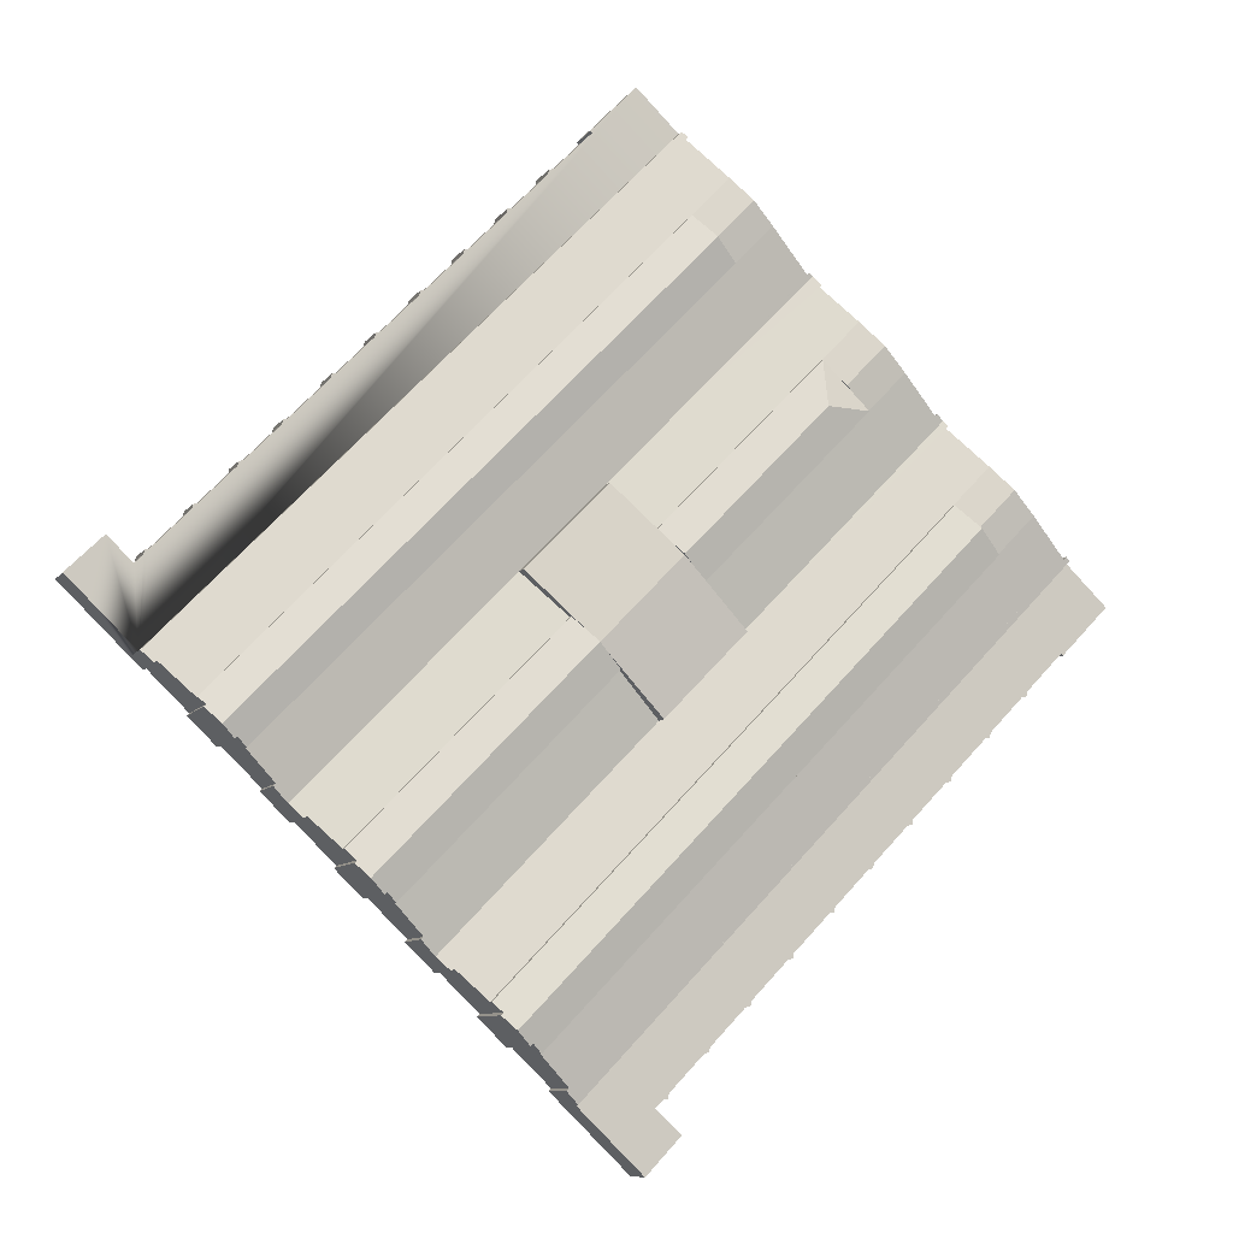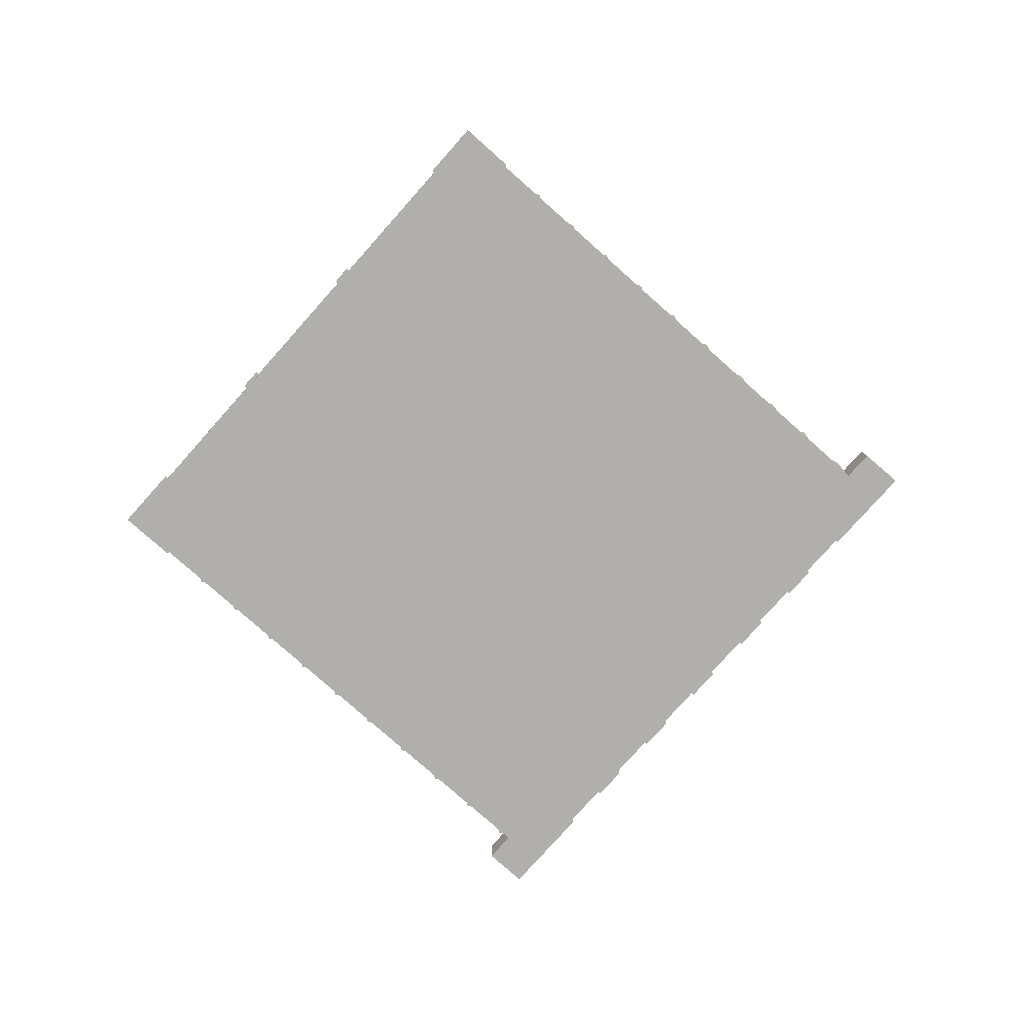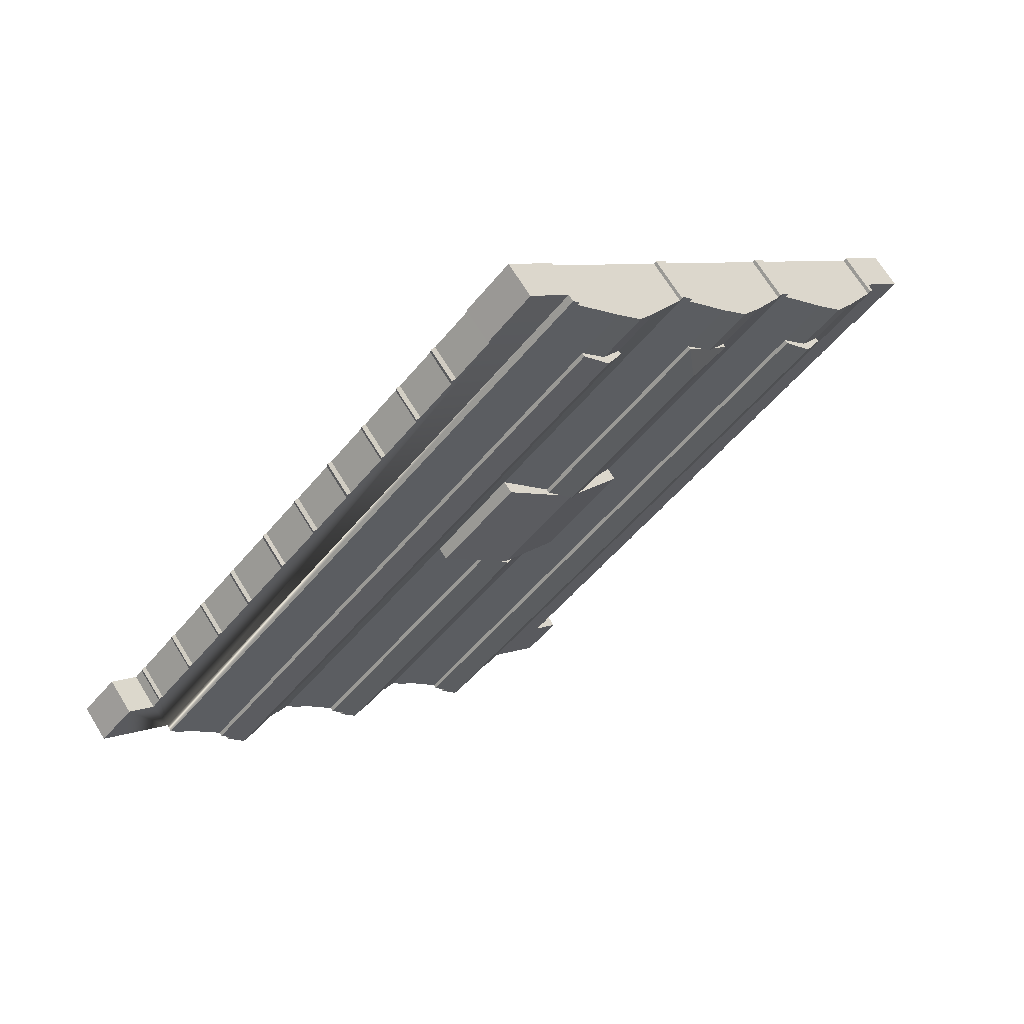
<metadata>
{"format":"obj","ext":"obj","renderer":"f3d","projection":"perspective","resolution":1024,"background":"white","views":[{"elev":-8.6,"azim":160.2,"up":"+Z"},{"elev":-78.1,"azim":4.2,"up":"+Y"},{"elev":68.1,"azim":148.6,"up":"+Z"}]}
</metadata>
<code>
v  97.2 6.56 63.87
v  97.04 -3.96e-15 64.67
v  97.2 -3.911e-15 63.87
v  97.04 6.56 64.67
v  161.1 6.56 -1.815
v  159.8 2.553e-17 -0.417
v  161.1 1.111e-16 -1.815
v  159.8 6.56 -0.417
v  14.83 6.54 -14.61
v  14.94 9.424e-16 -15.39
v  14.83 8.945e-16 -14.61
v  14.94 6.54 -15.39
v  105.9 12.04 -67.47
v  105.5 4.105e-15 -67.05
v  105.9 4.131e-15 -67.47
v  105.5 12.04 -67.05
v  36.62 6.54 -37.07
v  42.49 2.641e-15 -43.12
v  36.62 2.27e-15 -37.07
v  42.49 6.54 -43.12
v  111 6.56 49.7
v  110.9 -3.09e-15 50.46
v  111 -3.043e-15 49.7
v  110.9 6.56 50.46
v  112.3 8.717 -60.51
v  112.7 3.731e-15 -60.93
v  112.3 3.705e-15 -60.51
v  112.7 8.717 -60.93
v  92.37 6.54 -80.64
v  0 6.54 4.005e-16
v  7.299 6.54 7.066
v  8.455 6.54 -8.035
v  15.71 6.54 -15.52
v  21.59 6.54 -21.57
v  22.44 6.54 -22.45
v  21.68 6.54 -22.34
v  28.73 6.54 -28.94
v  29.66 6.54 -29.9
v  28.87 6.54 -29.74
v  35.71 6.54 -36.13
v  35.74 6.54 -36.81
v  43.42 6.54 -44.08
v  42.66 6.54 -43.95
v  49.28 6.54 -50.13
v  50.3 6.54 -51.18
v  49.45 6.54 -50.94
v  56.36 6.54 -57.42
v  57.41 6.54 -58.5
v  56.55 6.54 -58.25
v  63.47 6.54 -64.75
v  64.56 6.54 -65.88
v  63.68 6.54 -65.6
v  70.47 6.54 -71.97
v  71.43 6.54 -72.96
v  70.64 6.54 -72.77
v  74.75 6.54 -76.38
v  77.24 6.54 -78.95
v  77.43 6.54 -79.77
v  78.25 6.54 -79.99
v  79.44 6.54 -81.22
v  79.07 6.54 -81.58
v  75.21 6.54 -85.31
v  85.05 6.54 -87.75
v  81.15 6.54 -91.54
v  8.117 6.54 -8.362
v  140.2 8.797 -34.19
v  139.8 2.07e-15 -33.8
v  140.2 2.094e-15 -34.19
v  139.8 8.796 -33.8
v  117.4 8.811 -56.32
v  117 3.424e-15 -55.91
v  117.4 3.449e-15 -56.32
v  117 8.811 -55.91
v  7.299 -4.327e-16 7.066
v  0 0 0
v  8.006 -4.746e-16 7.75
v  8.006 8.16 7.75
v  7.299 7.9 7.066
v  145.7 6.56 14.57
v  145 -9.017e-16 14.73
v  145.7 -8.922e-16 14.57
v  145 6.56 14.73
v  35.74 2.254e-15 -36.81
v  53.26 8.099 51.55
v  73.29 7.9 29.79
v  52.7 7.9 51.02
v  53.66 8.099 51.13
v  60.64 10.6 57.9
v  67.37 10.6 50.96
v  144.9 10.6 -28.92
v  88.18 7.9 14.44
v  102.1 7.9 0.08
v  137.7 7.9 -36.62
v  160.2 7.9 -14.79
v  158.2 1.025e-15 -16.75
v  158.2 8.621 -16.75
v  160.2 9.056e-16 -14.79
v  160.2 6.56 -14.79
v  167.5 6.56 -7.663
v  167.5 4.692e-16 -7.663
v  171.5 6.56 -3.767
v  171.5 2.307e-16 -3.767
v  37.76 -2.186e-15 35.7
v  31.38 8.293 29.5
v  31.38 -1.807e-15 29.5
v  37.76 10.6 35.7
v  41.77 -2.424e-15 39.59
v  41.77 11.7 39.59
v  45.78 -2.663e-15 43.48
v  45.78 10.6 43.48
v  51.68 -3.013e-15 49.21
v  51.68 8.426 49.21
v  161.5 9.026e-17 -1.474
v  165.4 -1.396e-16 2.28
v  161.5 6.56 -1.474
v  165.4 6.56 2.28
v  152.3 11.3 -21.73
v  151.1 1.401e-15 -22.88
v  151.1 11.87 -22.88
v  152.3 10.6 -21.73
v  157.8 8.621 -16.37
v  152.3 1.331e-15 -21.73
v  157.8 1.003e-15 -16.37
v  28.87 1.821e-15 -29.74
v  28.73 1.772e-15 -28.94
v  21.82 11.3 6.782
v  99.3 10.6 -73.09
v  21.82 10.6 6.782
v  99.3 11.3 -73.09
v  74.75 4.677e-15 -76.38
v  71.43 4.467e-15 -72.96
v  8.455 4.92e-16 -8.035
v  107.2 11.3 -65.47
v  29.68 10.6 14.4
v  107.2 10.6 -65.47
v  29.68 11.3 14.4
v  151.5 11.87 -23.26
v  151.5 1.424e-15 -23.26
v  80.85 11.3 7.327
v  80.85 11.79 7.327
v  78.68 12.27 5.219
v  88.18 10.18 14.44
v  80.85 10.6 7.327
v  117.8 6.56 43.27
v  117.1 -2.66e-15 43.44
v  117.8 -2.649e-15 43.27
v  117.1 6.56 43.44
v  76.84 13.09 3.436
v  76.77 13.06 3.366
v  52.39 13.09 28.64
v  72.83 11.3 -0.455
v  44.49 11.3 28.76
v  75.14 12.33 1.789
v  131.9 6.56 28.25
v  131.7 -1.778e-15 29.04
v  131.9 -1.73e-15 28.25
v  131.7 6.56 29.04
v  151.9 6.56 7.71
v  145.9 -8.464e-16 13.82
v  151.9 -4.721e-16 7.71
v  145.9 6.56 13.82
v  52.51 10.6 36.55
v  52.51 11.3 36.55
v  47.04 11.3 31.24
v  48.5 11.3 32.66
v  49.96 11.3 34.07
v  25.75 13.09 10.59
v  25.75 11.7 10.59
v  130 11.3 -43.33
v  128.2 12.09 -45.04
v  94.78 11.3 -7.027
v  92.6 12.27 -9.136
v  126.4 13.09 -47.62
v  90.77 13.09 -10.92
v  128.6 12.09 -45.44
v  49.28 3.069e-15 -50.13
v  43.42 2.699e-15 -44.08
v  85.05 5.373e-15 -87.75
v  81.15 5.605e-15 -91.54
v  92.37 4.938e-15 -80.64
v  94.49 4.812e-15 -78.59
v  92.37 7.9 -80.64
v  94.49 8.678 -78.59
v  21.68 1.368e-15 -22.34
v  21.59 1.321e-15 -21.57
v  124.1 6.56 36.22
v  118.1 -2.599e-15 42.44
v  124.1 -2.218e-15 36.22
v  118.1 6.56 42.44
v  15.1 10.6 13.71
v  19.03 11.7 17.52
v  29.05 8.196 28.12
v  29.49 -1.694e-15 27.67
v  29.05 -1.722e-15 28.12
v  29.49 8.196 27.67
v  107.2 4.009e-15 -65.47
v  22.95 10.6 21.33
v  96.24 6.56 64.86
v  89.9 -4.37e-15 71.37
v  96.24 -3.971e-15 64.86
v  89.9 6.56 71.37
v  76.77 12.69 3.366
v  90.77 12.67 -10.92
v  90.69 12.69 -10.99
v  76.84 12.67 3.436
v  94.78 11.79 -7.027
v  102.1 10.18 0.08
v  70.64 4.456e-15 -72.77
v  86.75 11.3 -14.81
v  86.75 11.82 -14.81
v  89.07 12.33 -12.56
v  79.28 10.18 -22.06
v  86.75 10.6 -14.81
v  79.28 7.9 -22.06
v  148.9 13.09 -25.71
v  67.37 11.3 50.96
v  71.08 13.09 54.55
v  146.4 12.04 -27.43
v  146.8 12.04 -27.81
v  144.9 11.3 -28.92
v  159.6 6.56 0.31
v  158.9 -2.829e-17 0.462
v  159.6 -1.898e-17 0.31
v  158.9 6.56 0.462
v  15.1 -8.394e-16 13.71
v  8.47 8.159 7.27
v  8.47 -4.452e-16 7.27
v  19.03 -1.073e-15 17.52
v  22.95 -1.306e-15 21.33
v  139.1 6.56 21.45
v  138.3 -1.323e-15 21.6
v  139.1 -1.313e-15 21.45
v  138.3 6.56 21.6
v  72.83 10.6 -0.455
v  44.49 10.6 28.76
v  15.71 9.5e-16 -15.52
v  90.22 6.56 71.68
v  82.41 6.56 79.77
v  75.21 6.56 72.81
v  103.1 6.56 57.76
v  104 6.56 56.88
v  103.9 6.56 57.61
v  110.1 6.56 50.62
v  125 6.56 35.29
v  124.9 6.56 36.03
v  131 6.56 29.14
v  139.3 6.56 20.67
v  152.7 6.56 6.83
v  152.6 6.56 7.55
v  139.3 -1.266e-15 20.67
v  63.47 3.965e-15 -64.75
v  57.41 3.582e-15 -58.5
v  30.94 8.293 29.95
v  29.85 7.9 28.9
v  30.94 -1.834e-15 29.95
v  29.85 -1.77e-15 28.9
v  48.5 11.7 32.66
v  79.07 4.996e-15 -81.58
v  75.21 5.224e-15 -85.31
v  79.44 4.973e-15 -81.22
v  74.78 11.3 58.15
v  144.9 1.771e-15 -28.92
v  146.4 1.68e-15 -27.43
v  123.6 12.01 -49.56
v  124 3.06e-15 -49.97
v  123.6 3.035e-15 -49.56
v  124 12.01 -49.97
v  42.66 2.691e-15 -43.95
v  60.64 -3.545e-15 57.9
v  53.66 -3.131e-15 51.13
v  64.34 -3.766e-15 61.5
v  64.34 11.7 61.5
v  68.05 -3.986e-15 65.09
v  68.05 10.6 65.09
v  74.61 -4.376e-15 71.46
v  74.61 8.25 71.46
v  122 10.6 -51.11
v  114.9 7.9 -58.77
v  135.1 8.737 -38.43
v  135.4 2.377e-15 -38.82
v  135.1 2.353e-15 -38.43
v  135.4 8.737 -38.82
v  35.71 2.212e-15 -36.13
v  29.66 1.831e-15 -29.9
v  82.41 -4.885e-15 79.77
v  90.22 -4.389e-15 71.68
v  103.6 13.09 -69.7
v  100.8 12 -71.6
v  101.2 12 -72.02
v  94.78 10.6 -7.027
v  130 10.6 -43.33
v  125 -2.161e-15 35.29
v  131 -1.785e-15 29.14
v  56.55 3.567e-15 -58.25
v  56.36 3.516e-15 -57.42
v  122 11.3 -51.11
v  72.83 11.82 -0.455
v  65.36 10.18 -7.703
v  126.4 2.916e-15 -47.62
v  128.6 2.782e-15 -45.44
v  74.23 8.25 71.86
v  74.23 -4.4e-15 71.86
v  8.117 5.12e-16 -8.362
v  146.8 1.703e-15 -27.81
v  148.9 1.574e-15 -25.71
v  50.3 3.134e-15 -51.18
v  49.45 3.119e-15 -50.94
v  70.47 4.407e-15 -71.97
v  152.7 -4.182e-16 6.83
v  65.36 7.9 -7.703
v  77.24 4.834e-15 -78.95
v  71.08 11.7 54.55
v  74.78 10.6 58.15
v  94.07 8.678 -78.16
v  99.3 4.476e-15 -73.09
v  94.07 4.786e-15 -78.16
v  100.8 4.384e-15 -71.6
v  124.9 -2.206e-15 36.03
v  75.21 7.9 72.81
v  101.2 4.41e-15 -72.02
v  103.6 4.268e-15 -69.7
v  22.44 1.375e-15 -22.45
v  152.6 -4.623e-16 7.55
v  128.2 2.758e-15 -45.04
v  130 2.653e-15 -43.33
v  122 3.13e-15 -51.11
v  114.9 3.599e-15 -58.77
v  53.26 -3.157e-15 51.55
v  103.9 -3.528e-15 57.61
v  104 -3.483e-15 56.88
v  78.25 4.898e-15 -79.99
v  77.43 4.884e-15 -79.77
v  75.21 -4.458e-15 72.81
v  90.69 13.06 -10.99
v  137.7 2.242e-15 -36.62
v  51.27 8.426 49.63
v  51.27 -3.039e-15 49.63
v  103.1 -3.537e-15 57.76
v  64.56 4.034e-15 -65.88
v  63.68 4.017e-15 -65.6
v  110.1 -3.1e-15 50.62
v  52.7 -3.124e-15 51.02
g defaultobject
f 1 2 3
f 2 1 4
f 5 6 7
f 6 5 8
f 9 10 11
f 10 9 12
f 13 14 15
f 14 13 16
f 17 18 19
f 18 17 20
f 21 22 23
f 22 21 24
f 25 26 27
f 26 25 28
f 29 30 31
f 30 29 32
f 32 29 9
f 9 29 33
f 9 33 12
f 33 29 34
f 34 29 35
f 34 35 36
f 35 29 37
f 37 29 38
f 37 38 39
f 38 29 40
f 40 29 17
f 40 17 41
f 17 29 20
f 20 29 42
f 20 42 43
f 42 29 44
f 44 29 45
f 44 45 46
f 45 29 47
f 47 29 48
f 47 48 49
f 48 29 50
f 50 29 51
f 50 51 52
f 51 29 53
f 53 29 54
f 53 54 55
f 54 29 56
f 56 29 57
f 57 29 58
f 58 29 59
f 59 29 60
f 60 29 61
f 61 29 62
f 62 29 63
f 62 63 64
f 65 30 32
f 66 67 68
f 67 66 69
f 70 71 72
f 71 70 73
f 74 30 75
f 30 74 76
f 30 76 31
f 31 76 77
f 31 77 78
f 79 80 81
f 80 79 82
f 41 19 83
f 19 41 17
f 84 85 86
f 85 84 87
f 85 87 88
f 85 88 89
f 85 89 90
f 85 90 91
f 91 90 92
f 92 90 69
f 69 93 92
f 93 69 66
f 94 95 96
f 95 94 97
f 97 94 98
f 97 98 99
f 97 99 100
f 100 99 101
f 100 101 102
f 103 104 105
f 104 103 106
f 106 103 107
f 106 107 108
f 108 107 109
f 108 109 110
f 110 109 111
f 110 111 112
f 113 5 7
f 5 113 114
f 5 114 115
f 115 114 116
f 117 118 119
f 118 117 120
f 118 120 121
f 118 121 122
f 122 121 123
f 121 95 123
f 95 121 96
f 37 124 125
f 124 37 39
f 126 127 128
f 127 126 129
f 54 130 131
f 130 54 56
f 32 11 132
f 11 32 9
f 133 134 135
f 134 133 136
f 137 118 138
f 118 137 119
f 139 140 141
f 140 139 142
f 142 139 143
f 142 143 91
f 144 145 146
f 145 144 147
f 148 149 150
f 150 151 152
f 151 150 149
f 151 149 153
f 154 155 156
f 155 154 157
f 158 159 160
f 159 158 161
f 139 162 143
f 162 139 163
f 164 150 152
f 150 164 165
f 150 165 166
f 150 166 163
f 126 128 167
f 168 167 128
f 136 167 168
f 134 136 168
f 169 170 171
f 172 173 174
f 173 172 171
f 173 171 170
f 173 170 175
f 42 176 177
f 176 42 44
f 64 178 179
f 178 64 63
f 178 63 180
f 180 63 29
f 180 29 181
f 181 29 182
f 181 182 183
f 34 184 185
f 184 34 36
f 186 187 188
f 187 186 189
f 168 190 191
f 190 168 128
f 192 193 194
f 193 192 195
f 133 14 16
f 14 133 135
f 14 135 25
f 14 25 196
f 196 25 27
f 134 191 197
f 191 134 168
f 198 199 200
f 199 198 201
f 202 203 204
f 203 202 205
f 203 205 172
f 172 205 141
f 172 141 206
f 206 141 140
f 206 140 142
f 206 142 207
f 55 131 208
f 131 55 54
f 209 210 211
f 210 209 212
f 212 209 213
f 212 213 214
f 215 216 217
f 216 215 218
f 218 215 219
f 220 216 218
f 221 222 223
f 222 221 224
f 225 226 227
f 226 225 190
f 190 225 228
f 190 228 191
f 191 228 229
f 191 229 197
f 197 229 193
f 197 193 195
f 230 231 232
f 231 230 233
f 152 234 235
f 234 152 151
f 12 236 10
f 236 12 33
f 166 162 163
f 237 201 238
f 238 98 239
f 98 238 201
f 98 201 198
f 98 198 1
f 1 198 4
f 98 1 240
f 98 240 241
f 241 240 242
f 98 241 243
f 98 243 21
f 21 243 24
f 98 21 147
f 98 147 189
f 189 147 144
f 98 189 186
f 98 186 244
f 244 186 245
f 98 244 246
f 98 246 154
f 154 246 157
f 98 154 233
f 98 233 247
f 247 233 230
f 98 247 82
f 98 82 161
f 161 82 79
f 98 161 158
f 98 158 248
f 248 158 249
f 98 248 224
f 98 224 221
f 98 221 8
f 98 8 5
f 98 5 115
f 98 115 116
f 98 116 99
f 99 116 101
f 235 164 152
f 247 232 250
f 232 247 230
f 48 251 252
f 251 48 50
f 253 254 255
f 256 192 194
f 192 256 255
f 192 255 254
f 162 108 110
f 108 162 257
f 257 162 166
f 226 76 227
f 76 226 77
f 257 165 164
f 165 257 166
f 258 62 259
f 62 258 260
f 62 260 61
f 61 260 60
f 117 217 261
f 217 117 119
f 217 119 215
f 215 119 137
f 69 262 67
f 262 69 90
f 262 90 263
f 263 90 218
f 218 90 220
f 264 265 266
f 265 264 267
f 4 200 2
f 200 4 198
f 43 177 268
f 177 43 42
f 269 87 270
f 87 269 88
f 88 269 271
f 88 271 272
f 272 271 273
f 272 273 274
f 274 273 275
f 274 275 276
f 277 214 213
f 214 277 73
f 214 73 278
f 278 73 70
f 279 280 281
f 280 279 282
f 38 283 284
f 283 38 40
f 237 285 286
f 285 237 238
f 287 126 167
f 126 287 288
f 288 287 289
f 129 126 288
f 147 23 145
f 23 147 21
f 93 290 92
f 290 93 279
f 279 93 282
f 291 290 279
f 246 292 293
f 292 246 244
f 47 294 295
f 294 47 49
f 209 277 213
f 277 209 296
f 39 284 124
f 284 39 38
f 206 171 172
f 171 206 207
f 171 207 290
f 290 207 92
f 297 212 298
f 212 297 153
f 212 153 202
f 212 202 211
f 211 202 204
f 212 211 210
f 175 267 173
f 267 175 265
f 265 175 299
f 299 175 300
f 301 275 302
f 275 301 276
f 30 303 75
f 303 30 65
f 101 114 102
f 114 101 116
f 20 268 18
f 268 20 43
f 104 255 105
f 255 104 253
f 137 219 215
f 219 137 304
f 304 137 305
f 305 137 138
f 46 306 307
f 306 46 45
f 53 208 308
f 208 53 55
f 224 309 222
f 309 224 248
f 233 156 231
f 156 233 154
f 169 290 291
f 290 169 171
f 234 298 310
f 298 234 151
f 298 151 297
f 297 151 153
f 56 311 130
f 311 56 57
f 216 89 217
f 312 217 89
f 261 217 312
f 313 261 312
f 33 185 236
f 185 33 34
f 117 313 120
f 313 117 261
f 314 315 316
f 315 314 127
f 315 127 317
f 317 127 288
f 288 127 129
f 312 88 272
f 88 312 89
f 244 318 292
f 318 244 245
f 77 182 78
f 182 77 226
f 182 226 190
f 182 190 128
f 182 128 314
f 314 128 127
f 183 182 314
f 319 276 301
f 276 319 94
f 276 94 313
f 313 94 121
f 313 121 120
f 121 94 96
f 313 274 276
f 13 289 287
f 289 13 320
f 320 13 321
f 321 13 15
f 133 167 136
f 167 133 16
f 167 16 287
f 287 16 13
f 62 179 259
f 179 62 64
f 35 125 322
f 125 35 37
f 94 239 98
f 239 94 319
f 161 81 159
f 81 161 79
f 253 310 254
f 310 253 104
f 310 104 106
f 310 106 235
f 310 235 234
f 218 304 263
f 304 218 219
f 248 323 309
f 323 248 249
f 78 29 31
f 29 78 182
f 169 324 170
f 324 169 291
f 324 291 279
f 324 279 325
f 325 279 281
f 201 286 199
f 286 201 237
f 73 326 71
f 326 73 277
f 326 277 266
f 266 277 264
f 264 277 296
f 278 26 28
f 26 278 70
f 26 70 327
f 327 70 72
f 87 328 270
f 328 87 84
f 298 214 310
f 214 298 212
f 149 202 153
f 202 149 148
f 202 148 141
f 202 141 205
f 313 272 274
f 272 313 312
f 65 132 303
f 132 65 32
f 216 90 89
f 90 216 220
f 241 329 330
f 329 241 242
f 183 316 181
f 316 183 314
f 139 150 163
f 150 139 148
f 148 139 141
f 58 331 332
f 331 58 59
f 249 160 323
f 160 249 158
f 82 250 80
f 250 82 247
f 49 252 294
f 252 49 48
f 8 223 6
f 223 8 221
f 333 301 302
f 301 333 239
f 239 333 285
f 239 285 238
f 319 301 239
f 211 296 209
f 296 211 334
f 296 334 174
f 296 174 264
f 264 174 173
f 264 173 267
f 93 280 282
f 280 93 66
f 280 66 335
f 335 66 68
f 336 111 337
f 111 336 112
f 242 338 329
f 338 242 240
f 44 307 176
f 307 44 46
f 189 146 187
f 146 189 144
f 204 334 211
f 334 204 174
f 174 204 203
f 174 203 172
f 288 320 317
f 320 288 289
f 157 293 155
f 293 157 246
f 254 195 192
f 195 254 310
f 195 310 134
f 134 310 135
f 135 310 214
f 135 214 25
f 25 214 278
f 25 278 28
f 134 197 195
f 57 332 311
f 332 57 58
f 59 260 331
f 260 59 60
f 52 339 340
f 339 52 51
f 257 106 108
f 106 257 164
f 106 164 235
f 40 83 283
f 83 40 41
f 175 324 300
f 324 175 170
f 86 112 336
f 112 86 85
f 112 85 162
f 162 85 143
f 143 85 91
f 162 110 112
f 45 295 306
f 295 45 47
f 50 340 251
f 340 50 52
f 245 188 318
f 188 245 186
f 51 308 339
f 308 51 53
f 207 91 92
f 91 207 142
f 243 330 341
f 330 243 241
f 240 3 338
f 3 240 1
f 36 322 184
f 322 36 35
f 84 86 328
f 342 336 337
f 336 342 328
f 336 328 86
f 24 341 22
f 341 24 243
f 114 100 102
f 100 114 97
f 97 114 95
f 95 114 123
f 123 114 122
f 122 114 113
f 122 113 7
f 122 7 6
f 122 6 118
f 118 305 138
f 305 118 6
f 305 6 223
f 305 223 304
f 304 223 222
f 304 222 309
f 304 309 263
f 263 309 262
f 262 309 67
f 67 309 335
f 335 309 280
f 280 309 281
f 281 309 325
f 325 309 323
f 325 323 160
f 325 160 159
f 325 159 324
f 324 159 299
f 299 159 265
f 265 159 266
f 266 159 326
f 326 159 71
f 71 159 81
f 180 181 316
f 321 15 14
f 299 300 324
f 335 68 67
f 302 275 333
f 337 111 342
f 256 193 255
f 193 256 194
f 285 199 286
f 199 285 18
f 18 285 19
f 19 285 83
f 83 285 283
f 283 285 284
f 284 285 333
f 284 333 275
f 284 275 273
f 284 273 124
f 124 273 271
f 124 271 125
f 125 271 322
f 322 271 269
f 322 269 270
f 322 270 328
f 322 328 342
f 322 342 184
f 184 342 111
f 184 111 109
f 184 109 185
f 185 109 236
f 236 109 107
f 236 107 103
f 236 103 105
f 236 105 10
f 10 105 11
f 11 105 132
f 132 105 255
f 132 255 193
f 132 193 229
f 132 229 228
f 132 228 225
f 132 225 303
f 303 225 227
f 303 227 75
f 75 227 76
f 75 76 74
f 71 327 72
f 327 71 81
f 327 81 80
f 327 80 26
f 26 80 250
f 26 250 27
f 27 250 196
f 196 250 14
f 14 250 321
f 321 250 320
f 320 250 317
f 317 250 232
f 317 232 315
f 315 232 231
f 315 231 316
f 316 231 156
f 316 156 180
f 180 156 178
f 178 156 179
f 179 156 155
f 179 155 293
f 179 293 292
f 179 292 260
f 260 292 331
f 331 292 332
f 332 292 318
f 332 318 311
f 311 318 188
f 311 188 130
f 130 188 187
f 130 187 131
f 131 187 208
f 208 187 308
f 308 187 146
f 308 146 339
f 339 146 145
f 339 145 23
f 339 23 340
f 340 23 251
f 251 23 22
f 251 22 252
f 252 22 341
f 252 341 330
f 252 330 294
f 294 330 295
f 295 330 329
f 295 329 338
f 295 338 306
f 306 338 3
f 306 3 307
f 307 3 2
f 307 2 176
f 176 2 200
f 176 200 177
f 177 200 199
f 177 199 268
f 268 199 18
f 260 259 179
f 259 260 258

</code>
